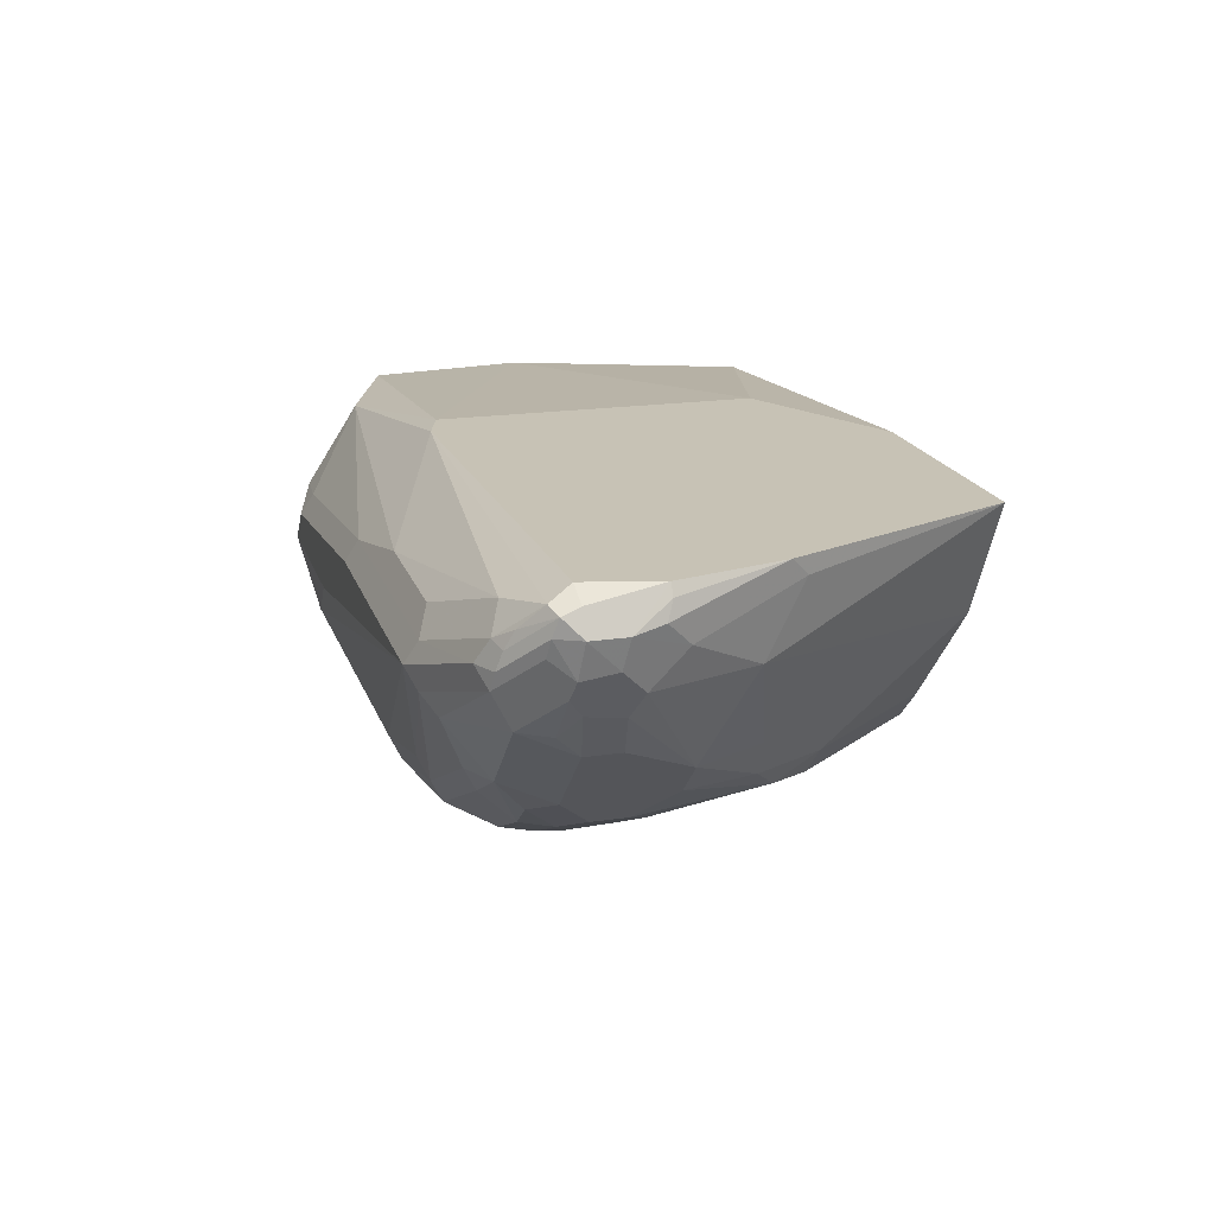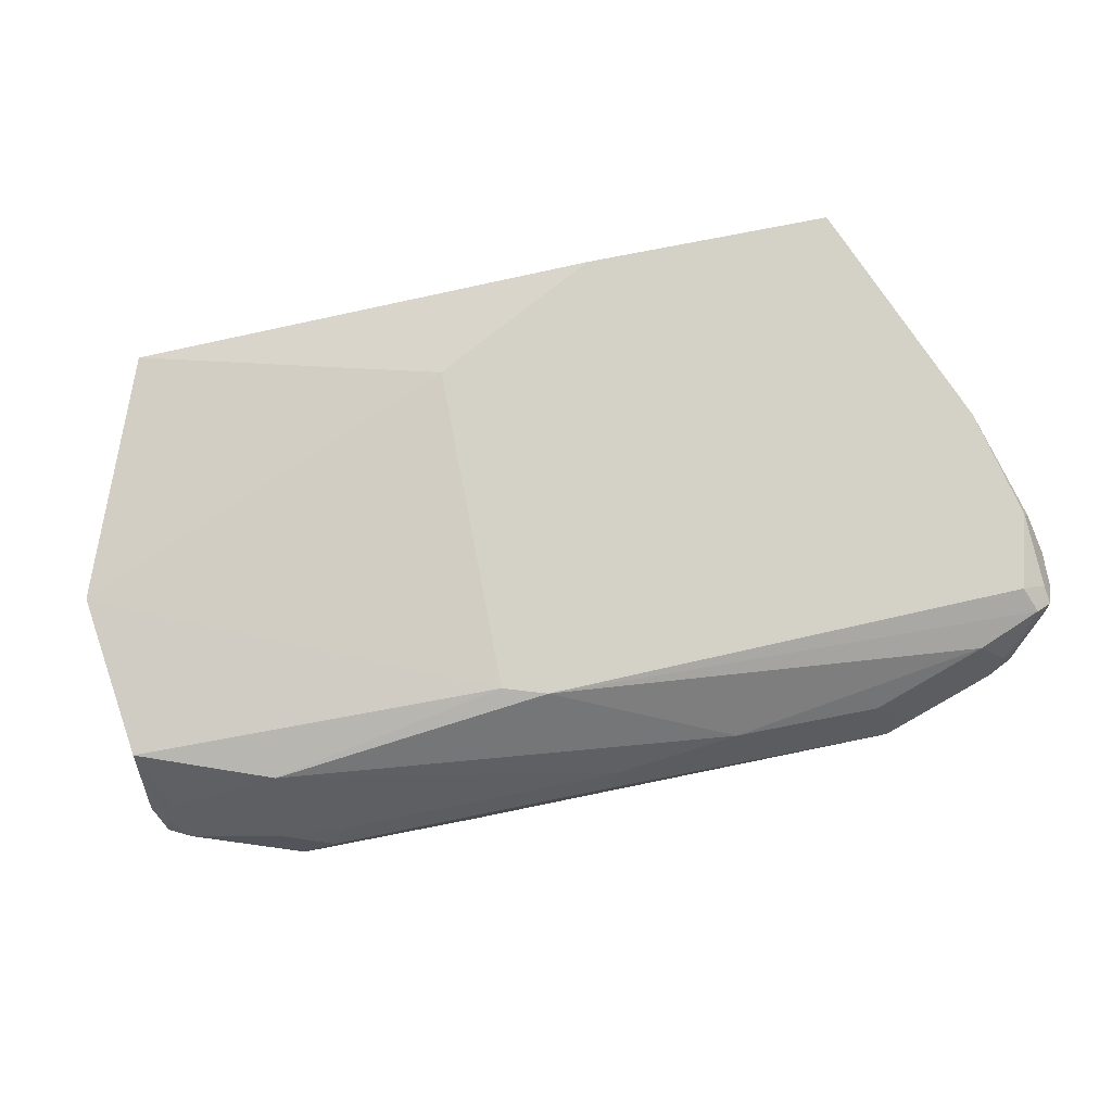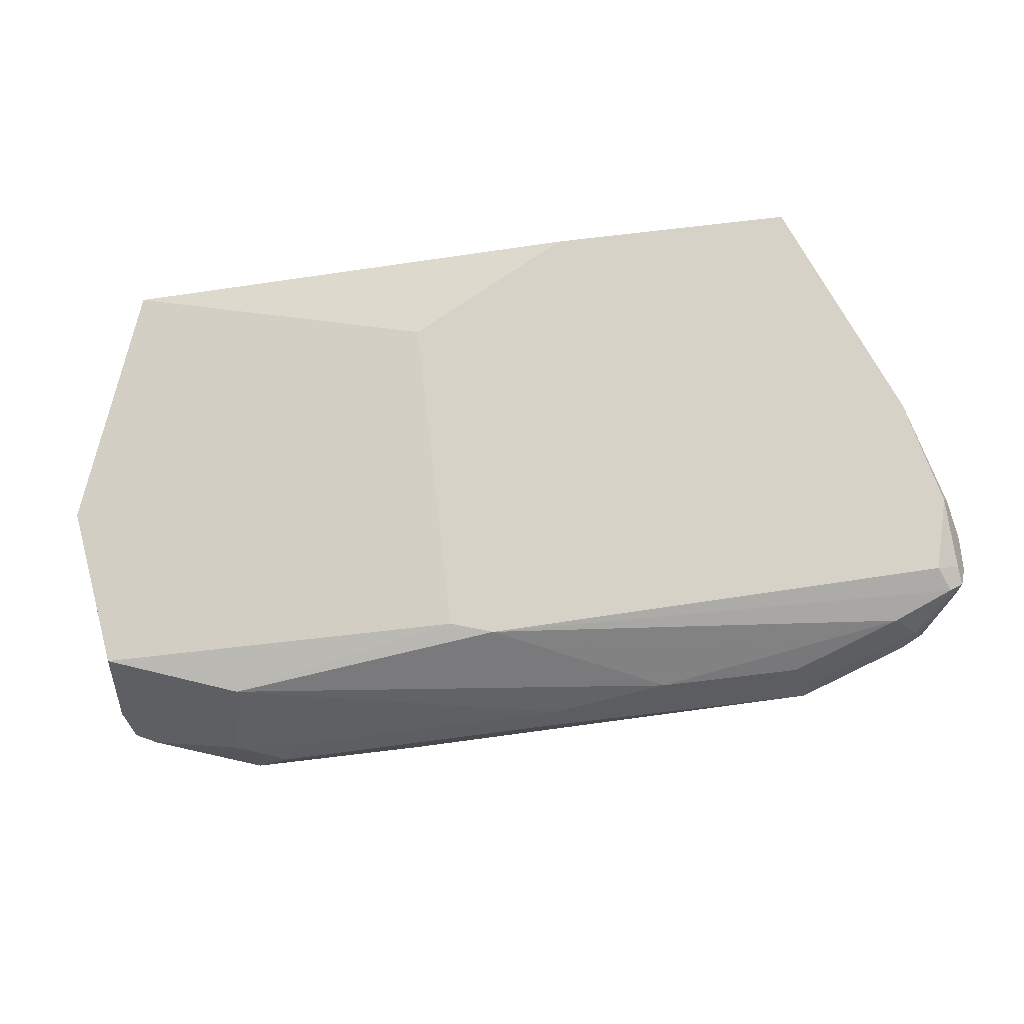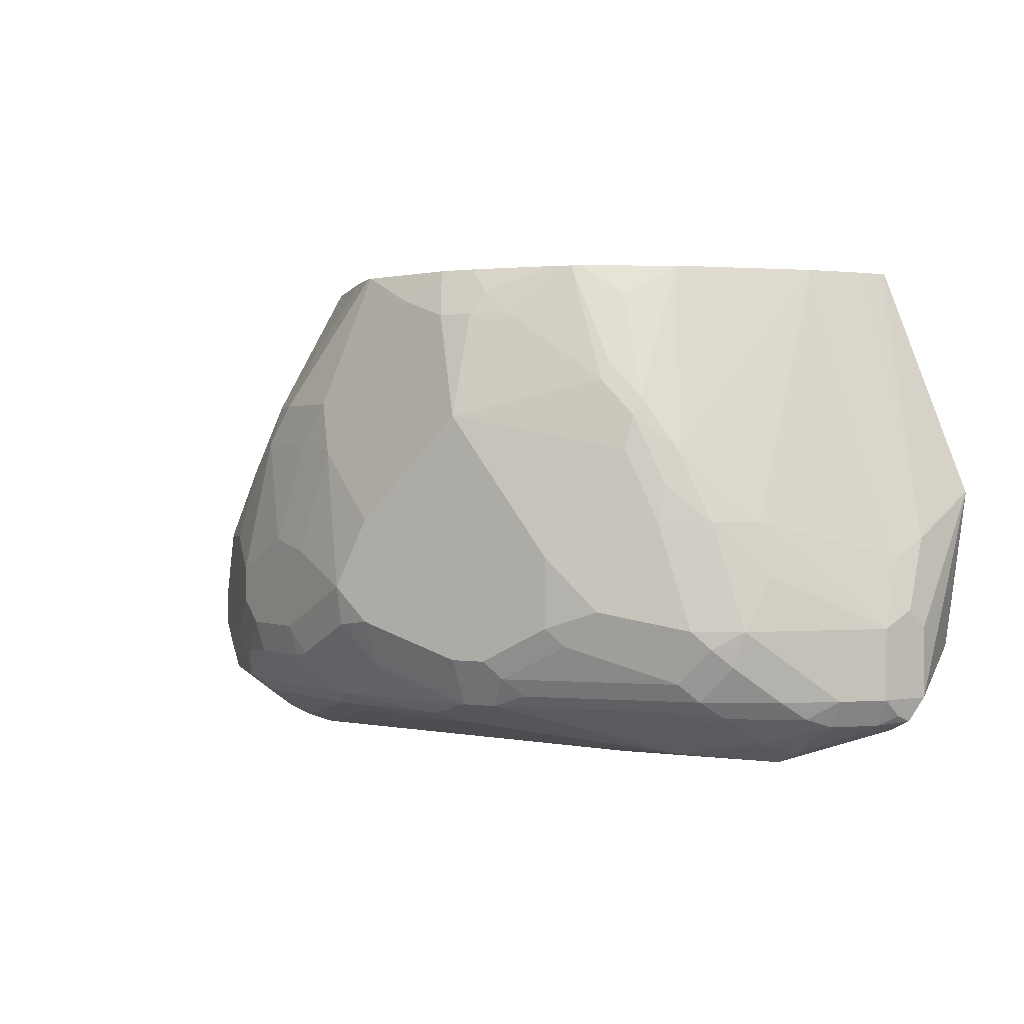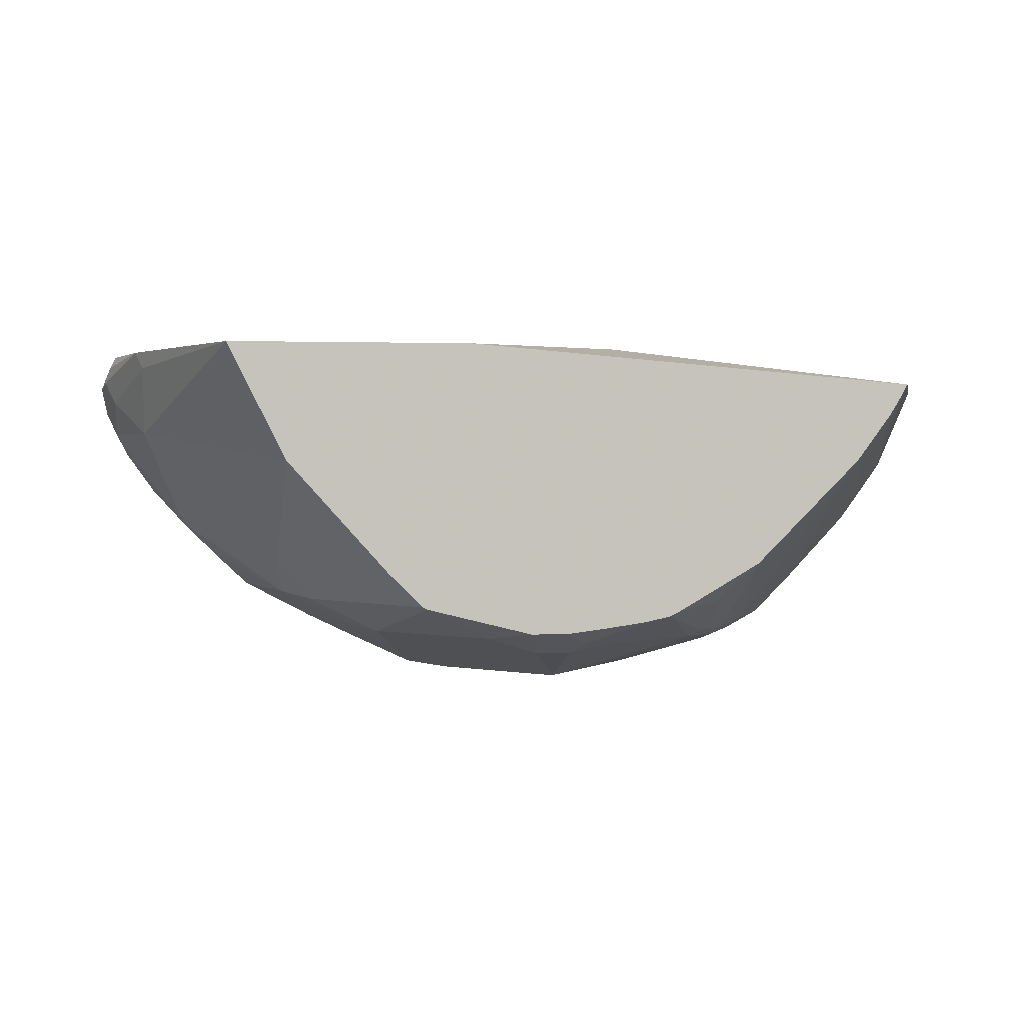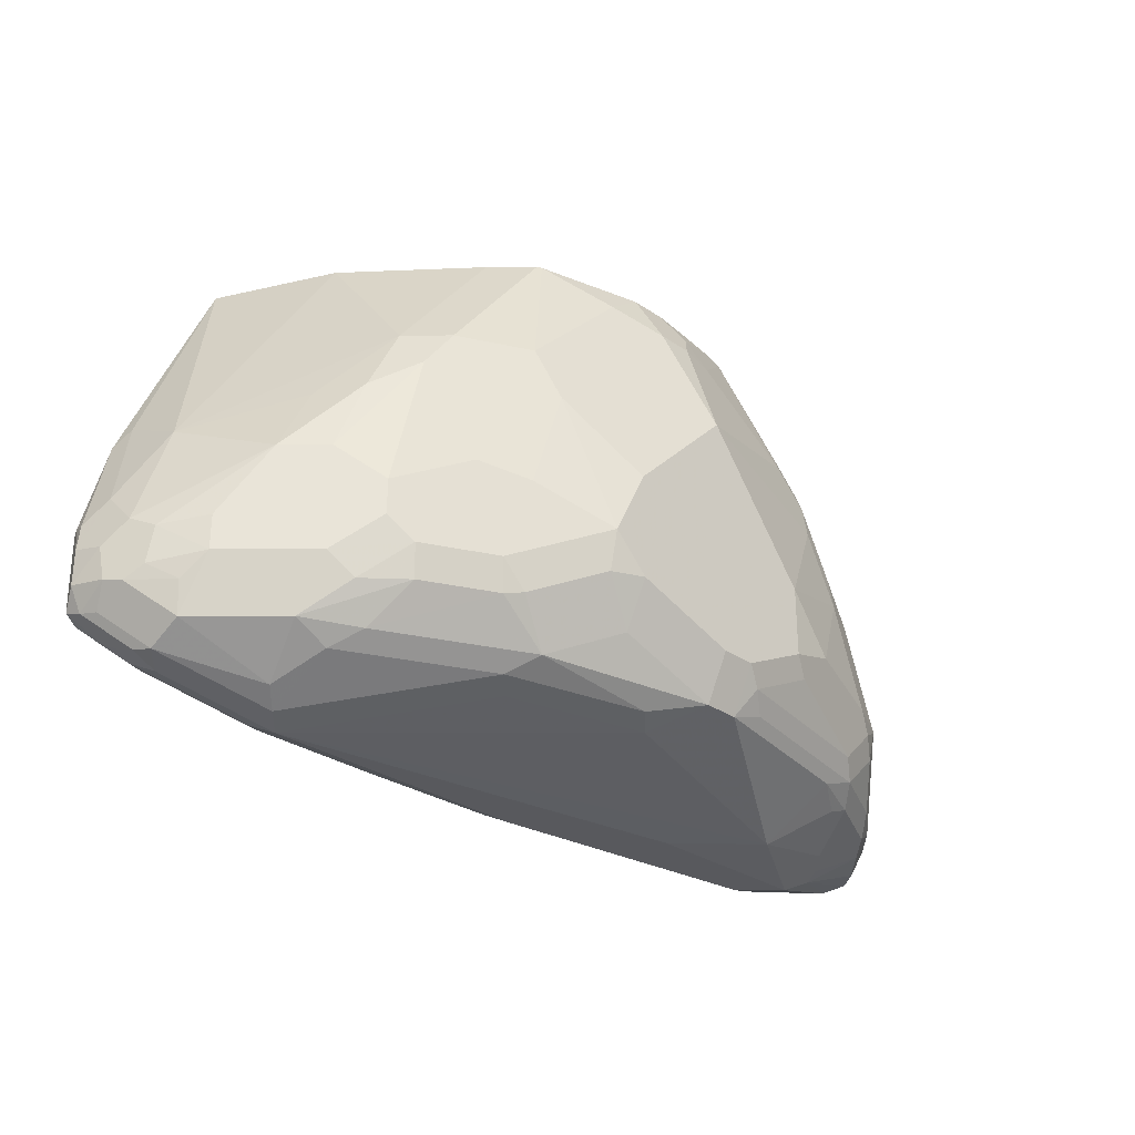
<metadata>
{"format":"obj","ext":"obj","renderer":"f3d","projection":"perspective","resolution":1024,"background":"white","views":[{"elev":19.0,"azim":74.2,"up":"+Z"},{"elev":79.8,"azim":-11.0,"up":"+Z"},{"elev":78.0,"azim":-6.7,"up":"+Z"},{"elev":0.8,"azim":-150.9,"up":"+Y"},{"elev":1.6,"azim":171.2,"up":"+Z"},{"elev":-29.8,"azim":135.3,"up":"+Y"}]}
</metadata>
<code>
v 0.08909 -0.07406 -0.9035
v -0.04759 -0.07406 -0.8631
v -0.1393 -0.07406 -0.7564
v -0.1087 -0.07406 -0.802
v -0.128 -0.07406 -0.7757
v -0.137 -0.07406 -0.761
v -0.1784 -0.2345 -0.8054
v -0.1339 -0.07406 -0.7664
v -0.1699 -0.2447 -0.8224
v -0.1087 -0.2243 -0.8835
v -0.1699 -0.2854 -0.8428
v -0.1784 -0.2752 -0.8258
v -0.1699 -0.3262 -0.8428
v -0.1087 -0.2854 -0.9039
v -0.1172 -0.2548 -0.8869
v -0.08835 -0.2243 -0.9039
v -0.06797 -0.1835 -0.9039
v -0.04334 -0.1631 -0.9124
v -0.06372 -0.2039 -0.9124
v -0.07478 -0.2243 -0.9107
v -0.08154 -0.2854 -0.9175
v -0.06119 -0.2243 -0.9175
v -0.03059 -0.2752 -0.9328
v -0.06119 -0.3058 -0.9175
v -1.08e-06 -0.2854 -0.9379
v -1.08e-06 -0.2447 -0.9379
v -0.04078 -0.1835 -0.9175
v 0.06119 -0.1631 -0.9379
v -0.02294 -0.1427 -0.9124
v -1.08e-06 -0.1427 -0.9175
v 0.06119 -0.102 -0.9175
v 0.03824 -0.102 -0.9124
v 0.005918 -0.07406 -0.8939
v -0.0255 -0.1325 -0.9073
v -0.04588 -0.1529 -0.9073
v 0.0008879 -0.07406 -0.8914
v -0.0255 -0.09175 -0.8869
v 0.04241 -0.07406 -0.9003
v 0.02038 -0.07406 -0.8971
v 0.0544 -0.08837 -0.9107
v 0.06762 -0.07406 -0.9035
v 0.08158 -0.102 -0.9175
v 0.1122 -0.09175 -0.9073
v 0.1224 -0.2243 -0.9379
v 0.1427 -0.2651 -0.9379
v 0.1631 -0.1835 -0.9175
v 0.1835 -0.2447 -0.9175
v 0.2514 -0.2583 -0.8835
v 0.2379 -0.2922 -0.8903
v 0.2514 -0.2786 -0.8835
v 0.2718 -0.2379 -0.8631
v 0.2311 -0.1767 -0.8835
v 0.2107 -0.2379 -0.9039
v 0.1903 -0.1767 -0.9039
v 0.1733 -0.1529 -0.9073
v 0.1503 -0.07406 -0.8882
v 0.2141 -0.1529 -0.8869
v 0.1529 -0.07406 -0.8869
v 0.1707 -0.07406 -0.8692
v 0.265 -0.07406 -0.7342
v 0.2311 -0.07406 -0.802
v 0.1733 -0.07406 -0.8665
v 0.2345 -0.1529 -0.8665
v 0.316 -0.2141 -0.785
v 0.316 -0.1937 -0.7442
v 0.3364 -0.2548 -0.7646
v 0.3364 -0.2752 -0.785
v 0.2922 -0.2379 -0.8427
v 0.2718 -0.1971 -0.8427
v 0.2548 -0.1937 -0.8665
v 0.3126 -0.2786 -0.8224
v 0.3126 -0.299 -0.8224
v 0.3296 -0.282 -0.7986
v 0.3432 -0.2888 -0.7714
v 0.3466 -0.2854 -0.7544
v 0.3432 -0.2684 -0.751
v 0.321 -0.2037 -0.7342
v 0.3264 -0.3061 -0.7342
v 0.3365 -0.2651 -0.7342
v 0.3398 -0.2651 -0.7408
v 0.3466 -0.3058 -0.7544
v 0.3415 -0.3084 -0.7748
v 0.3313 -0.3033 -0.7952
v 0.3364 -0.3109 -0.785
v 0.3364 -0.3211 -0.7646
v 0.3398 -0.3194 -0.7544
v 0.3415 -0.316 -0.7442
v 0.3211 -0.3364 -0.7646
v 0.3237 -0.3313 -0.7544
v 0.3126 -0.3398 -0.7612
v 0.333 -0.3194 -0.7408
v 0.3398 -0.3058 -0.7408
v 0.05582 -0.3134 -0.7342
v 0.299 -0.333 -0.7476
v 0.2379 -0.3534 -0.768
v 0.2514 -0.3602 -0.7816
v 0.3058 -0.3466 -0.7748
v 0.3194 -0.3398 -0.7748
v 0.316 -0.3415 -0.785
v 0.2548 -0.3619 -0.8054
v 0.2446 -0.367 -0.7952
v 0.08838 -0.3602 -0.7816
v 0.1563 -0.3534 -0.768
v -0.1021 -0.3283 -0.7564
v -0.07478 -0.3602 -0.802
v -0.1121 -0.3568 -0.8054
v -0.1027 -0.3282 -0.7564
v 0.03105 -0.3055 -0.7342
v 0.03105 -0.1224 -0.7342
v -0.1904 -0.2089 -0.7564
v -0.1904 -0.2076 -0.7564
v 0.1249 -0.07406 -0.7342
v -0.1835 -0.2854 -0.8156
v -0.1835 -0.3262 -0.8156
v -0.1767 -0.3398 -0.8224
v -0.1733 -0.3364 -0.8054
v -0.1782 -0.3006 -0.7564
v -0.1665 -0.3296 -0.7918
v -0.1631 -0.3466 -0.8156
v -0.1019 -0.367 -0.836
v -0.08154 -0.367 -0.8156
v -1.08e-06 -0.367 -0.836
v -0.05097 -0.3619 -0.8665
v -0.1019 -0.3602 -0.8495
v -0.1155 -0.3602 -0.8428
v -0.1631 -0.3415 -0.8385
v -0.1427 -0.3415 -0.8589
v -0.1495 -0.3262 -0.8631
v -0.1733 -0.3364 -0.8309
v -0.1223 -0.3262 -0.8844
v -0.1325 -0.3364 -0.8716
v -0.1019 -0.3534 -0.8631
v -0.1121 -0.3568 -0.8512
v -0.08154 -0.3398 -0.8903
v -0.09173 -0.3364 -0.892
v -0.1121 -0.3364 -0.8818
v -0.08154 -0.3262 -0.9048
v -0.06119 -0.333 -0.9039
v 0.04081 -0.333 -0.9243
v 0.02038 -0.3262 -0.9251
v 0.03057 -0.316 -0.9328
v -0.07138 -0.316 -0.9124
v -0.01021 -0.2956 -0.9328
v -0.09173 -0.2956 -0.9124
v -0.1019 -0.3058 -0.9048
v 0.04081 -0.3058 -0.9379
v 0.06119 -0.3058 -0.9379
v 0.06119 -0.333 -0.9243
v 0.08158 -0.3466 -0.8971
v 0.09178 -0.3415 -0.9073
v 0.1631 -0.333 -0.9039
v 0.1224 -0.3126 -0.9243
v 0.1224 -0.2854 -0.9379
v 0.1427 -0.288 -0.9328
v 0.1835 -0.3084 -0.9124
v 0.1937 -0.3109 -0.9073
v 0.1971 -0.2922 -0.9107
v 0.2345 -0.3109 -0.8869
v 0.2582 -0.3126 -0.8699
v 0.2752 -0.3313 -0.8461
v 0.2718 -0.299 -0.8631
v 0.316 -0.3313 -0.8054
v 0.265 -0.3542 -0.8156
v 0.3194 -0.3126 -0.8088
v 0.2548 -0.3415 -0.8461
v 0.2446 -0.333 -0.8631
v 0.1733 -0.3415 -0.8869
v 0.1631 -0.3466 -0.8767
v 0.08158 -0.367 -0.7952
f 132 124 125
f 132 125 133
f 132 133 127
f 132 127 131
f 131 127 128
f 131 128 130
f 130 128 14
f 129 115 13
f 120 119 125
f 126 115 129
f 126 129 13
f 126 128 127
f 126 127 125
f 126 125 115
f 125 119 115
f 132 123 124
f 128 13 14
f 126 13 128
f 134 138 123
f 132 135 134
f 143 142 24
f 120 125 124
f 143 24 25
f 143 25 141
f 143 141 142
f 142 141 137
f 140 138 137
f 140 137 141
f 132 134 123
f 140 141 139
f 138 139 123
f 134 135 138
f 135 137 138
f 135 130 137
f 135 136 130
f 131 130 136
f 132 131 136
f 132 136 135
f 140 139 138
f 120 124 123
f 12 111 7
f 120 122 121
f 112 60 3
f 112 3 109
f 109 3 111
f 109 111 110
f 109 110 108
f 109 108 60
f 108 78 60
f 93 78 108
f 93 108 107
f 95 94 103
f 94 93 103
f 104 103 93
f 104 93 107
f 104 107 106
f 104 106 105
f 104 105 102
f 144 24 142
f 112 109 60
f 120 123 122
f 3 60 1
f 113 111 12
f 120 121 106
f 120 106 119
f 107 119 106
f 107 116 119
f 118 117 116
f 118 116 107
f 118 107 117
f 117 107 108
f 117 108 110
f 117 110 114
f 117 114 116
f 114 115 116
f 114 13 115
f 12 13 114
f 113 12 114
f 113 114 110
f 113 110 111
f 7 111 3
f 144 14 21
f 166 158 160
f 144 142 145
f 169 121 101
f 122 101 121
f 122 123 101
f 149 123 139
f 149 101 123
f 168 149 150
f 168 101 149
f 168 100 101
f 167 165 100
f 167 100 168
f 167 168 150
f 167 150 151
f 167 151 165
f 166 165 151
f 166 151 156
f 166 156 158
f 166 160 165
f 102 121 169
f 165 160 163
f 102 105 121
f 102 169 101
f 104 102 103
f 69 63 64
f 57 52 55
f 57 59 63
f 57 63 52
f 12 7 9
f 119 116 115
f 127 133 125
f 25 26 146
f 146 26 45
f 147 146 45
f 153 147 45
f 153 45 154
f 155 154 45
f 157 155 45
f 49 157 45
f 51 72 50
f 105 106 121
f 144 145 14
f 165 163 100
f 72 164 162
f 155 156 151
f 155 151 154
f 152 154 151
f 152 153 154
f 152 147 153
f 148 147 152
f 148 152 151
f 148 151 150
f 148 150 149
f 148 149 139
f 148 139 147
f 147 139 146
f 141 146 139
f 141 25 146
f 145 130 14
f 145 137 130
f 145 142 137
f 157 156 155
f 100 163 99
f 49 156 157
f 159 158 49
f 83 73 74
f 83 72 73
f 83 164 72
f 83 84 164
f 84 162 164
f 85 162 84
f 85 86 99
f 85 99 162
f 162 99 163
f 162 163 160
f 161 162 160
f 161 72 162
f 161 50 72
f 161 49 50
f 159 49 161
f 159 161 160
f 159 160 158
f 49 158 156
f 102 95 103
f 144 21 24
f 96 102 101
f 41 40 38
f 39 38 40
f 39 40 33
f 39 33 38
f 33 2 38
f 17 35 18
f 17 10 4
f 17 4 2
f 17 2 35
f 35 2 37
f 36 35 37
f 36 2 33
f 36 33 35
f 35 33 34
f 35 34 18
f 29 18 34
f 29 34 33
f 41 1 40
f 29 33 32
f 41 38 1
f 42 40 1
f 48 53 52
f 48 52 51
f 48 51 50
f 48 50 49
f 48 49 45
f 48 45 47
f 47 45 46
f 46 45 44
f 44 45 26
f 28 44 26
f 28 43 44
f 28 42 43
f 31 28 30
f 31 42 28
f 32 33 40
f 31 32 40
f 31 40 42
f 38 2 1
f 48 47 53
f 29 32 31
f 29 30 28
f 15 16 14
f 15 14 11
f 11 14 13
f 11 13 12
f 11 12 9
f 11 9 10
f 10 9 4
f 4 9 7
f 5 4 7
f 8 6 5
f 8 5 7
f 8 7 6
f 6 7 3
f 6 3 5
f 5 3 4
f 4 3 2
f 2 3 1
f 15 10 16
f 29 31 30
f 15 11 10
f 16 17 18
f 29 28 18
f 22 20 19
f 22 19 18
f 27 22 18
f 27 18 28
f 27 28 26
f 27 26 22
f 23 22 26
f 23 26 25
f 23 25 24
f 23 24 21
f 23 21 22
f 22 21 20
f 20 21 14
f 16 20 14
f 16 19 20
f 16 18 19
f 16 10 17
f 47 46 53
f 36 37 2
f 54 53 46
f 89 88 87
f 87 88 86
f 87 86 81
f 82 81 86
f 82 86 85
f 82 85 84
f 82 84 83
f 82 83 74
f 82 74 81
f 74 75 81
f 75 79 81
f 80 79 75
f 80 75 76
f 80 76 77
f 80 77 79
f 79 77 78
f 77 60 78
f 89 90 88
f 89 91 90
f 89 87 91
f 87 92 91
f 97 96 101
f 97 101 100
f 97 100 99
f 98 97 99
f 98 99 86
f 98 86 88
f 96 95 102
f 98 90 97
f 65 60 77
f 97 90 96
f 90 94 95
f 90 91 94
f 94 91 93
f 93 91 78
f 92 78 91
f 92 79 78
f 92 81 79
f 87 81 92
f 90 95 96
f 66 65 77
f 98 88 90
f 66 76 75
f 62 63 59
f 62 59 61
f 61 59 60
f 59 1 60
f 42 1 43
f 56 43 1
f 56 1 59
f 58 56 59
f 58 59 57
f 58 57 56
f 56 57 55
f 56 55 43
f 44 43 55
f 54 46 55
f 54 55 52
f 54 52 53
f 66 77 76
f 62 61 63
f 61 64 63
f 46 44 55
f 65 64 60
f 61 60 64
f 67 75 74
f 68 67 73
f 71 68 73
f 71 73 72
f 71 72 51
f 71 51 68
f 70 68 51
f 67 74 73
f 70 52 63
f 66 64 65
f 70 51 52
f 67 64 66
f 68 64 67
f 67 66 75
f 68 69 64
f 68 63 69
f 70 63 68

</code>
